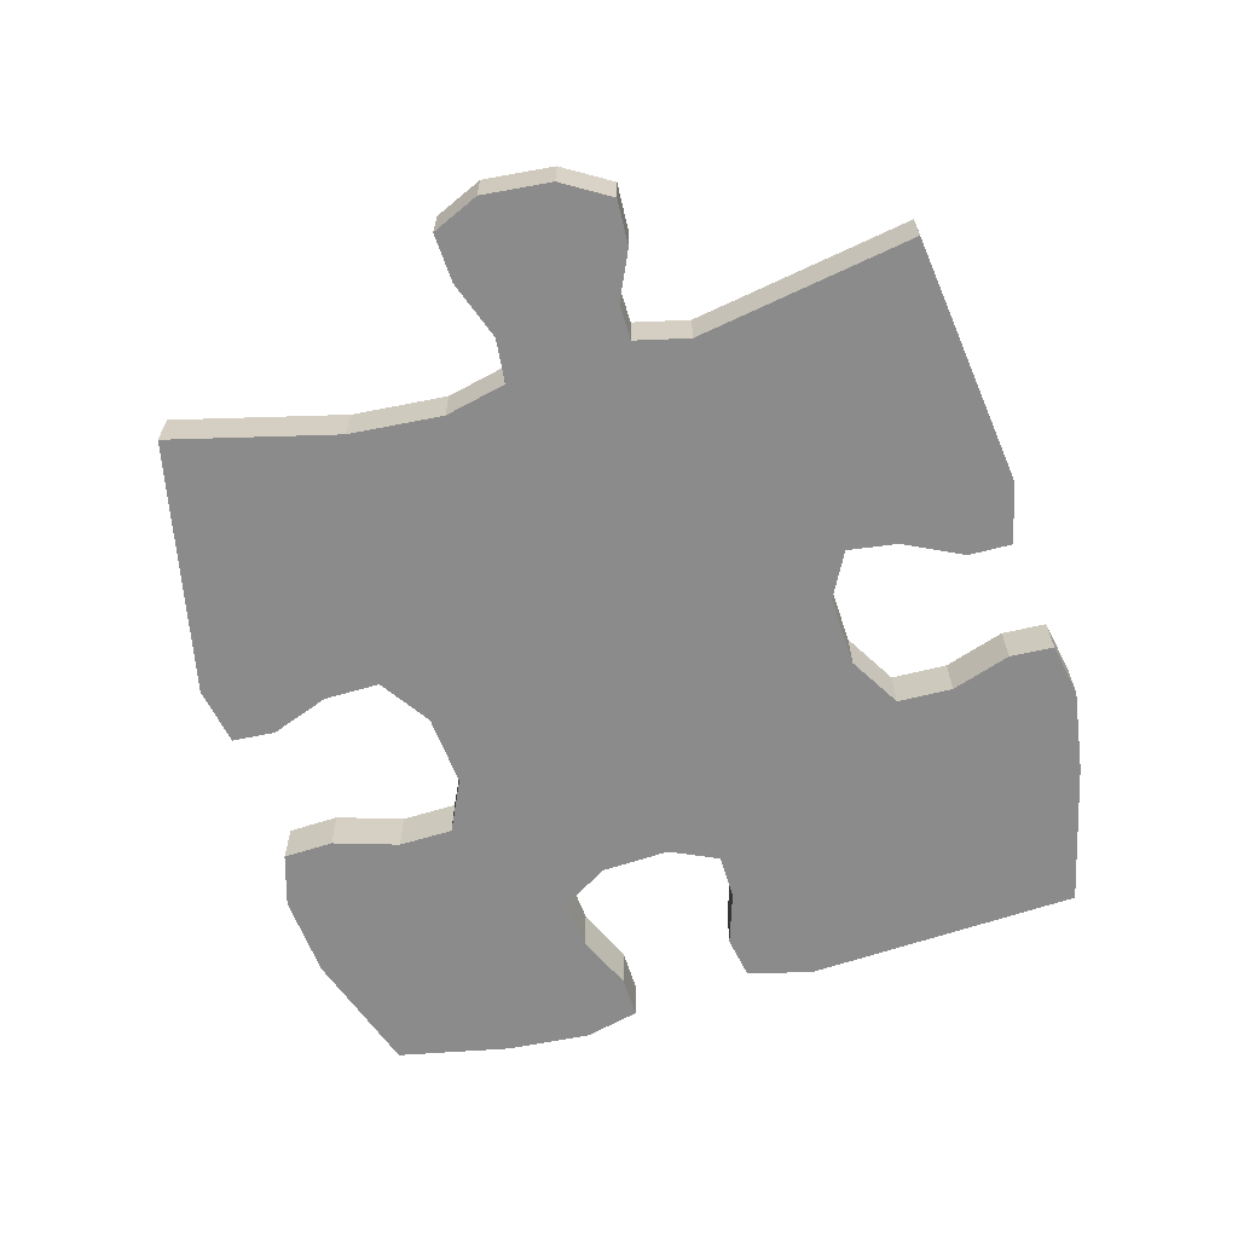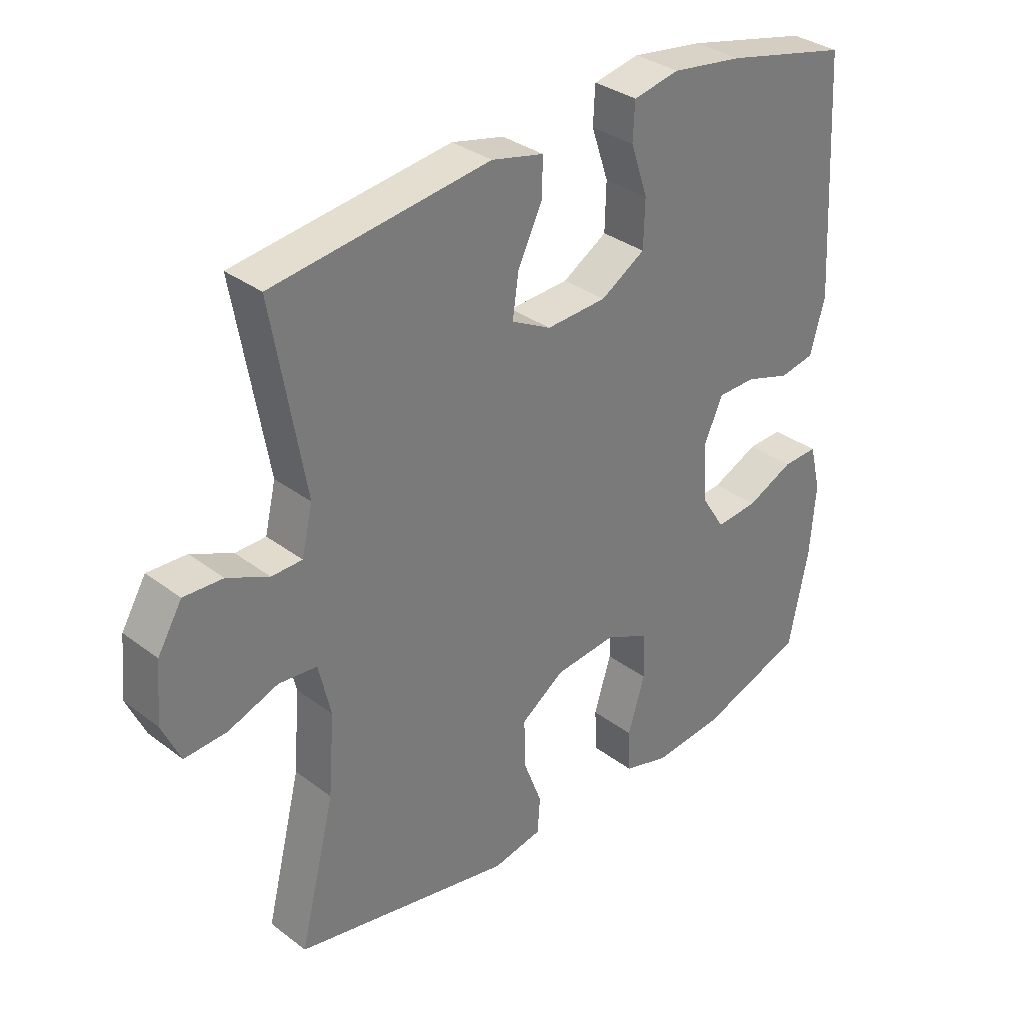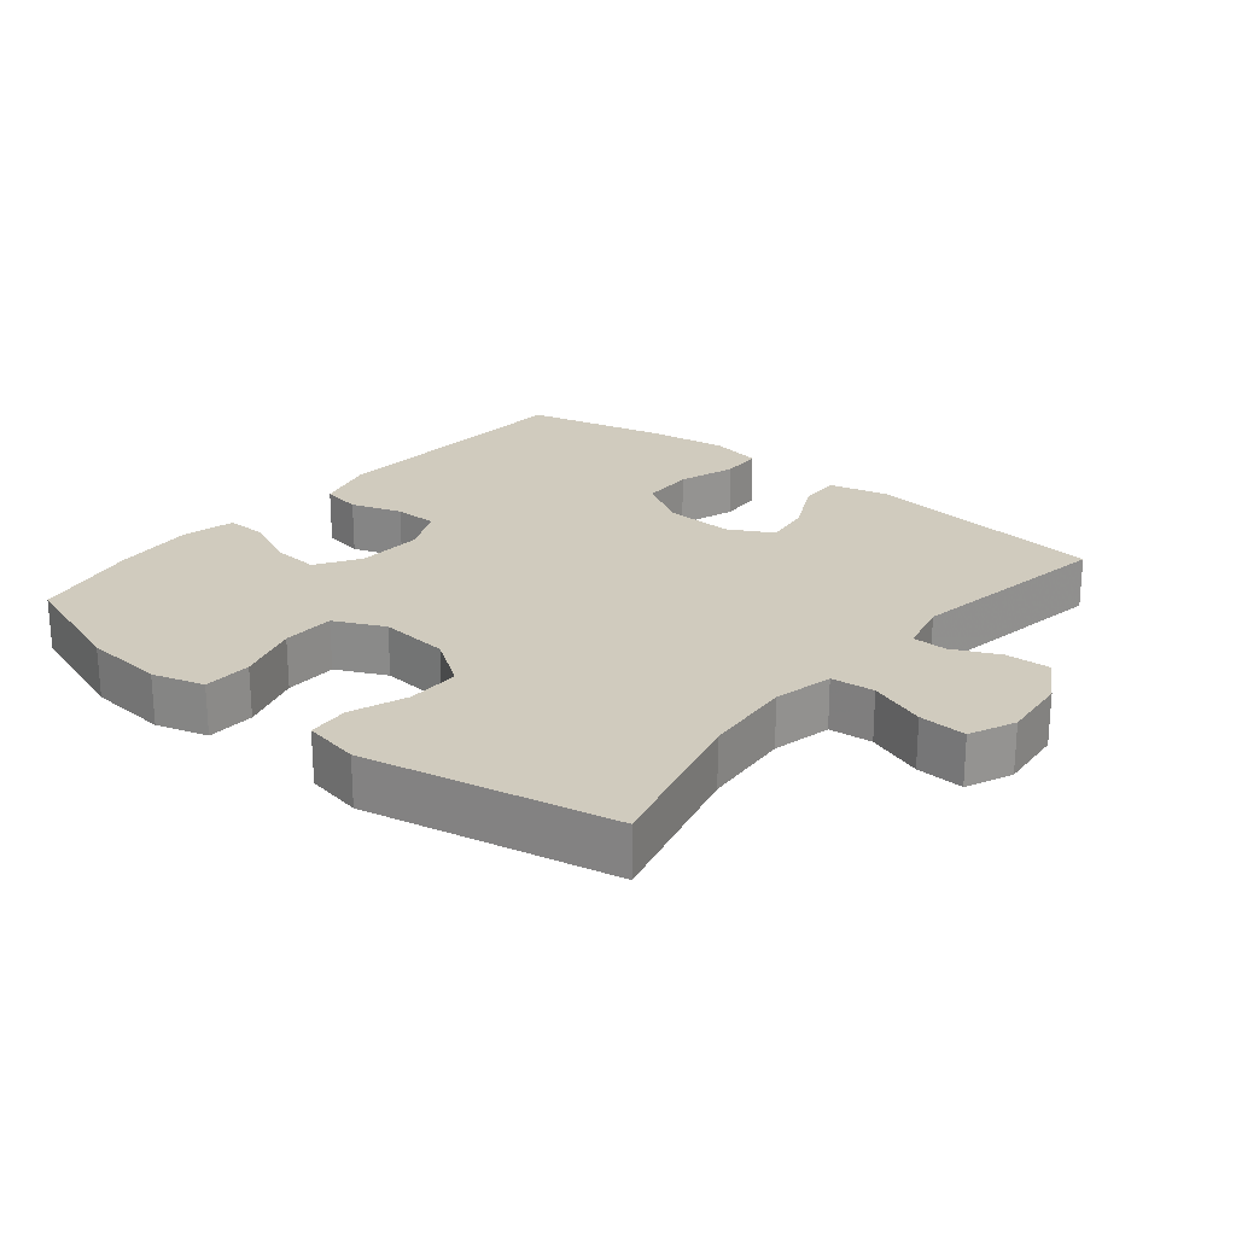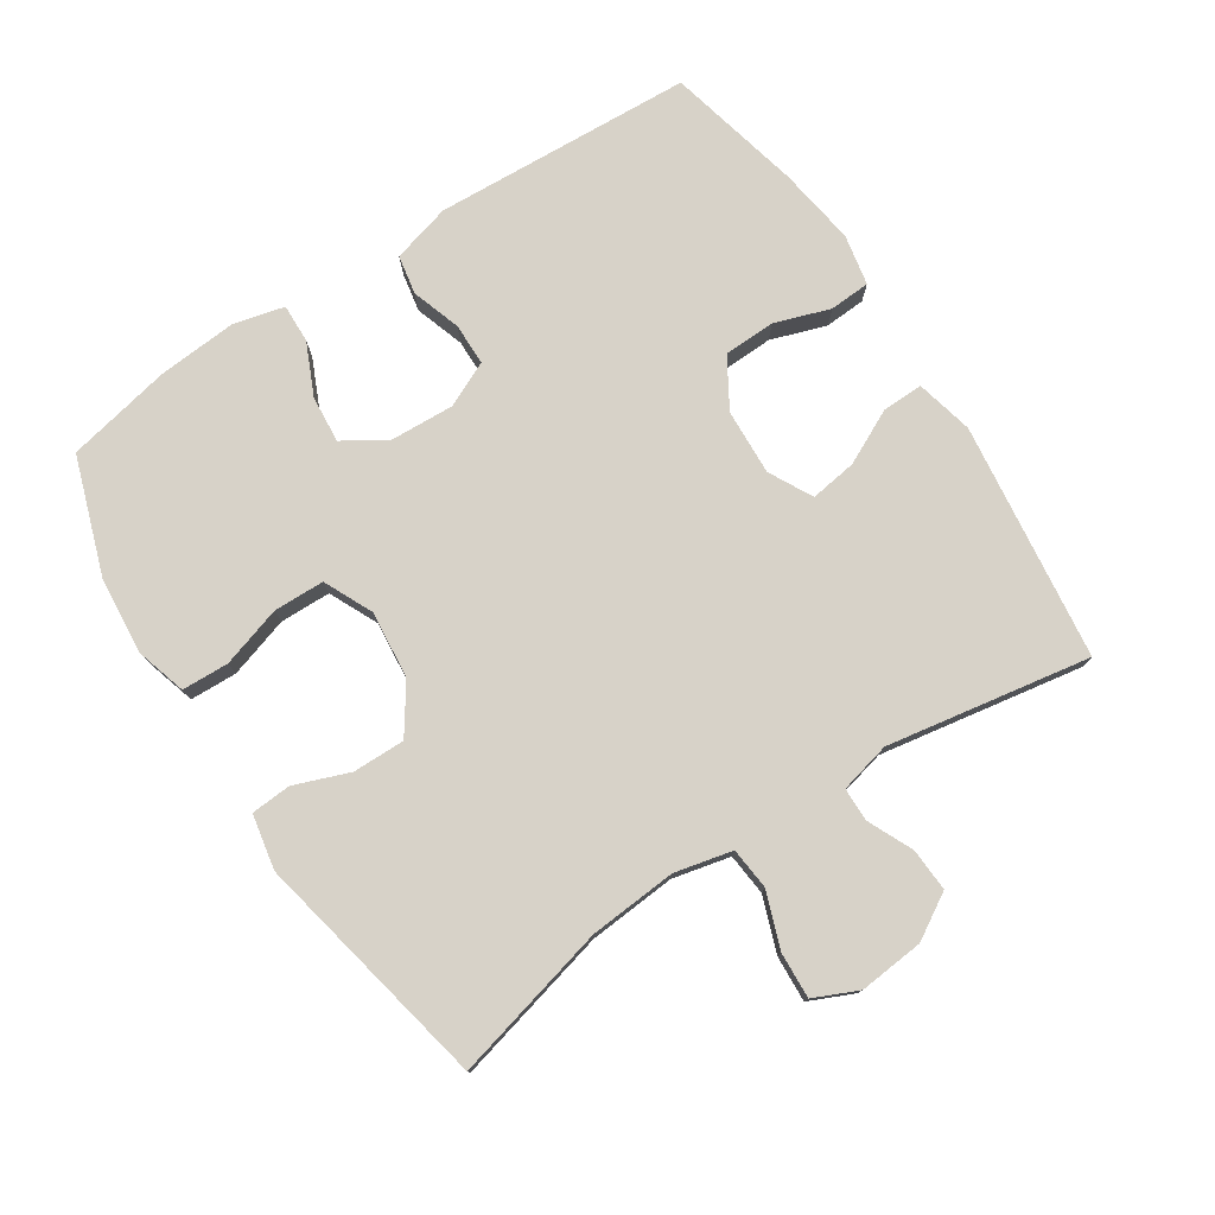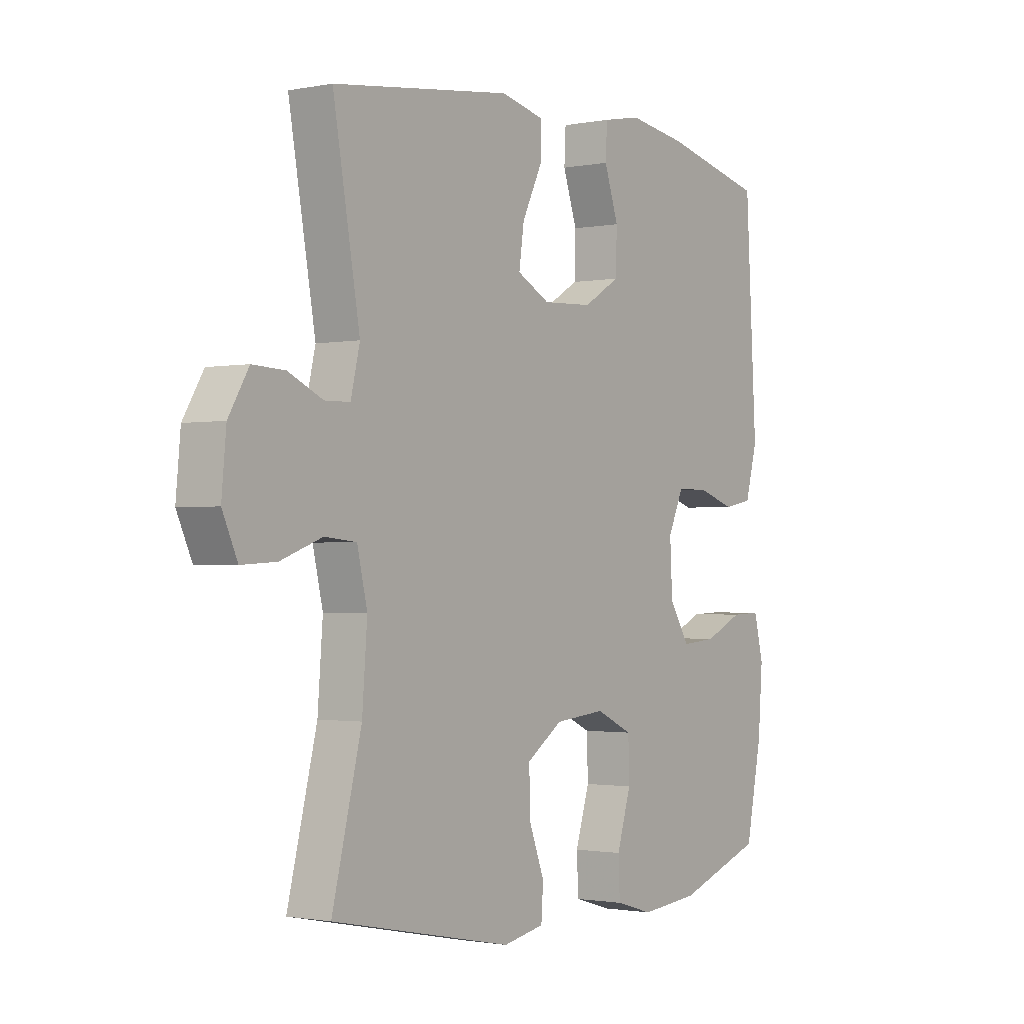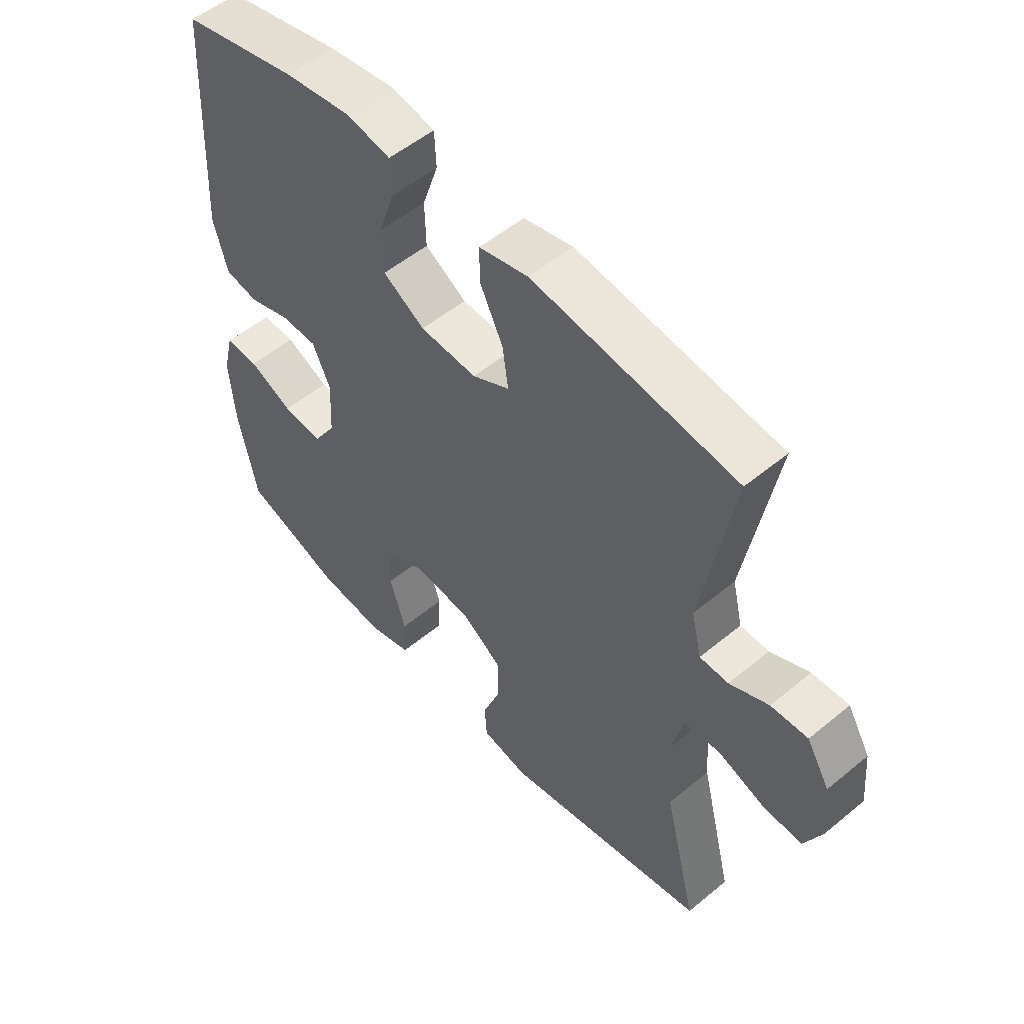
<metadata>
{"format":"obj","ext":"obj","renderer":"f3d","projection":"perspective","resolution":1024,"background":"white","views":[{"elev":-64.0,"azim":-74.3,"up":"+Y"},{"elev":33.3,"azim":-44.1,"up":"+Z"},{"elev":23.3,"azim":-140.9,"up":"+Y"},{"elev":77.3,"azim":-123.3,"up":"+Y"},{"elev":-1.4,"azim":-54.8,"up":"+Z"},{"elev":53.4,"azim":-131.4,"up":"+Z"}]}
</metadata>
<code>
v -0.5 0.07 0.5
v -0.145 0.07 0.546
v -0.059 0.07 0.526
v -0.06 0.07 0.465
v -0.1 0.07 0.383
v -0.11 0.07 0.313
v -0.045 0.07 0.279
v 0.054 0.07 0.284
v 0.127 0.07 0.328
v 0.129 0.07 0.405
v 0.101 0.07 0.488
v 0.104 0.07 0.549
v 0.18 0.07 0.564
v 0.297 0.07 0.547
v 0.5 0.07 0.5
v 0.522 0.07 0.112
v 0.498 0.07 0.024
v 0.44 0.07 0.013
v 0.366 0.07 0.037
v 0.303 0.07 0.036
v 0.272 0.07 -0.032
v 0.277 0.07 -0.128
v 0.317 0.07 -0.191
v 0.387 0.07 -0.185
v 0.464 0.07 -0.15
v 0.522 0.07 -0.148
v 0.541 0.07 -0.224
v 0.532 0.07 -0.343
v 0.5 0.07 -0.5
v 0.327 0.07 -0.56
v 0.21 0.07 -0.571
v 0.135 0.07 -0.549
v 0.132 0.07 -0.479
v 0.16 0.07 -0.388
v 0.158 0.07 -0.312
v 0.085 0.07 -0.278
v -0.016 0.07 -0.288
v -0.087 0.07 -0.337
v -0.086 0.07 -0.415
v -0.055 0.07 -0.497
v -0.059 0.07 -0.557
v -0.141 0.07 -0.573
v -0.5 0.07 -0.5
v -0.442 0.07 -0.266
v -0.432 0.07 -0.135
v -0.452 0.07 -0.049
v -0.515 0.07 -0.043
v -0.597 0.07 -0.073
v -0.666 0.07 -0.077
v -0.696 0.07 -0.011
v -0.687 0.07 0.086
v -0.647 0.07 0.153
v -0.583 0.07 0.15
v -0.515 0.07 0.119
v -0.465 0.07 0.12
v -0.447 0.07 0.196
v -0.5 0 0.5
v -0.145 0 0.546
v -0.059 0 0.526
v -0.06 0 0.465
v -0.1 0 0.383
v -0.11 0 0.313
v -0.045 0 0.279
v 0.054 0 0.284
v 0.127 0 0.328
v 0.129 0 0.405
v 0.101 0 0.488
v 0.104 0 0.549
v 0.18 0 0.564
v 0.297 0 0.547
v 0.5 0 0.5
v 0.522 0 0.112
v 0.498 0 0.024
v 0.44 0 0.013
v 0.366 0 0.037
v 0.303 0 0.036
v 0.272 0 -0.032
v 0.277 0 -0.128
v 0.317 0 -0.191
v 0.387 0 -0.185
v 0.464 0 -0.15
v 0.522 0 -0.148
v 0.541 0 -0.224
v 0.532 0 -0.343
v 0.5 0 -0.5
v 0.327 0 -0.56
v 0.21 0 -0.571
v 0.135 0 -0.549
v 0.132 0 -0.479
v 0.16 0 -0.388
v 0.158 0 -0.312
v 0.085 0 -0.278
v -0.016 0 -0.288
v -0.087 0 -0.337
v -0.086 0 -0.415
v -0.055 0 -0.497
v -0.059 0 -0.557
v -0.141 0 -0.573
v -0.5 0 -0.5
v -0.442 0 -0.266
v -0.432 0 -0.135
v -0.452 0 -0.049
v -0.515 0 -0.043
v -0.597 0 -0.073
v -0.666 0 -0.077
v -0.696 0 -0.011
v -0.687 0 0.086
v -0.647 0 0.153
v -0.583 0 0.15
v -0.515 0 0.119
v -0.465 0 0.12
v -0.447 0 0.196
f 52 53 54
f 51 52 54
f 50 51 54
f 49 50 54
f 48 49 54
f 47 48 54
f 46 47 54 55
f 45 46 55 56
f 42 43 44
f 41 42 44
f 40 41 44
f 39 40 44
f 38 39 44 45
f 37 38 45 56
f 32 33 34
f 31 32 34
f 30 31 34
f 29 30 34
f 28 29 34
f 27 28 34
f 26 27 34
f 25 26 34
f 24 25 34
f 23 24 34 35
f 22 23 35 36
f 17 18 19
f 16 17 19
f 15 16 19
f 14 15 19
f 13 14 19
f 12 13 19
f 11 12 19
f 10 11 19
f 9 10 19 20
f 8 9 20 21
f 3 4 5
f 2 3 5
f 1 2 5
f 56 1 5
f 56 5 6
f 36 37 56
f 22 36 56
f 21 22 56
f 8 21 56
f 7 8 56
f 6 7 56
f 110 109 108
f 110 108 107
f 110 107 106
f 110 106 105
f 110 105 104
f 110 104 103
f 111 110 103 102
f 112 111 102 101
f 100 99 98
f 100 98 97
f 100 97 96
f 100 96 95
f 101 100 95 94
f 112 101 94 93
f 90 89 88
f 90 88 87
f 90 87 86
f 90 86 85
f 90 85 84
f 90 84 83
f 90 83 82
f 90 82 81
f 90 81 80
f 91 90 80 79
f 92 91 79 78
f 75 74 73
f 75 73 72
f 75 72 71
f 75 71 70
f 75 70 69
f 75 69 68
f 75 68 67
f 75 67 66
f 76 75 66 65
f 77 76 65 64
f 61 60 59
f 61 59 58
f 61 58 57
f 61 57 112
f 62 61 112
f 112 93 92
f 112 92 78
f 112 78 77
f 112 77 64
f 112 64 63
f 112 63 62
f 1 57 58 2
f 2 58 59 3
f 3 59 60 4
f 4 60 61 5
f 5 61 62 6
f 6 62 63 7
f 7 63 64 8
f 8 64 65 9
f 9 65 66 10
f 10 66 67 11
f 11 67 68 12
f 12 68 69 13
f 13 69 70 14
f 14 70 71 15
f 15 71 72 16
f 16 72 73 17
f 17 73 74 18
f 18 74 75 19
f 19 75 76 20
f 20 76 77 21
f 21 77 78 22
f 22 78 79 23
f 23 79 80 24
f 24 80 81 25
f 25 81 82 26
f 26 82 83 27
f 27 83 84 28
f 28 84 85 29
f 29 85 86 30
f 30 86 87 31
f 31 87 88 32
f 32 88 89 33
f 33 89 90 34
f 34 90 91 35
f 35 91 92 36
f 36 92 93 37
f 37 93 94 38
f 38 94 95 39
f 39 95 96 40
f 40 96 97 41
f 41 97 98 42
f 42 98 99 43
f 43 99 100 44
f 44 100 101 45
f 45 101 102 46
f 46 102 103 47
f 47 103 104 48
f 48 104 105 49
f 49 105 106 50
f 50 106 107 51
f 51 107 108 52
f 52 108 109 53
f 53 109 110 54
f 54 110 111 55
f 55 111 112 56
f 56 112 57 1

</code>
